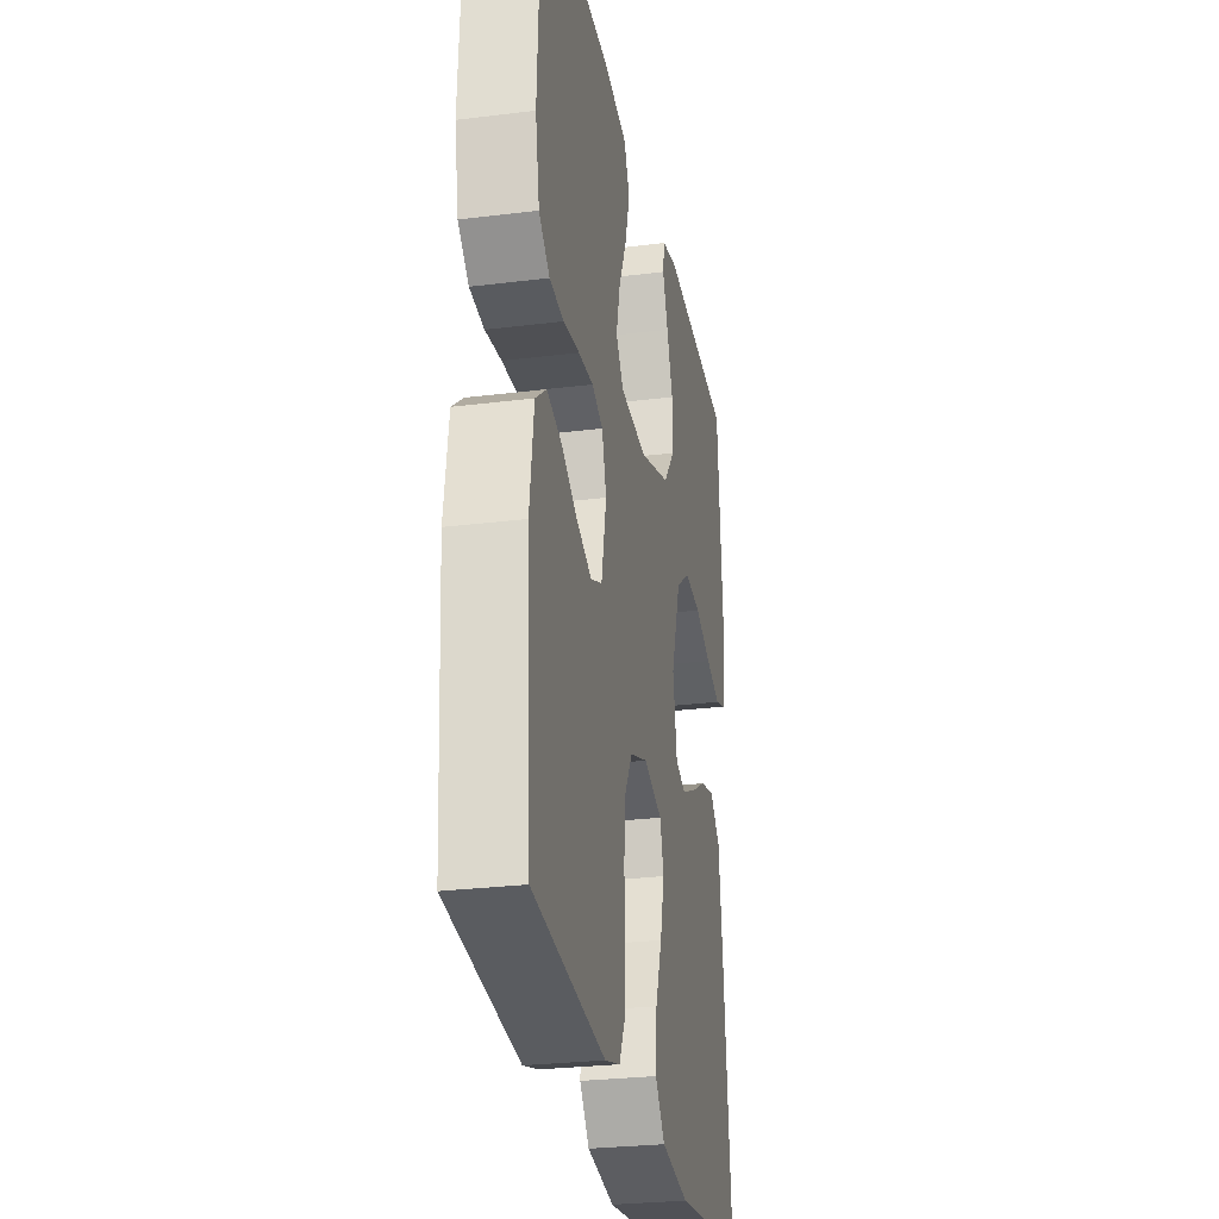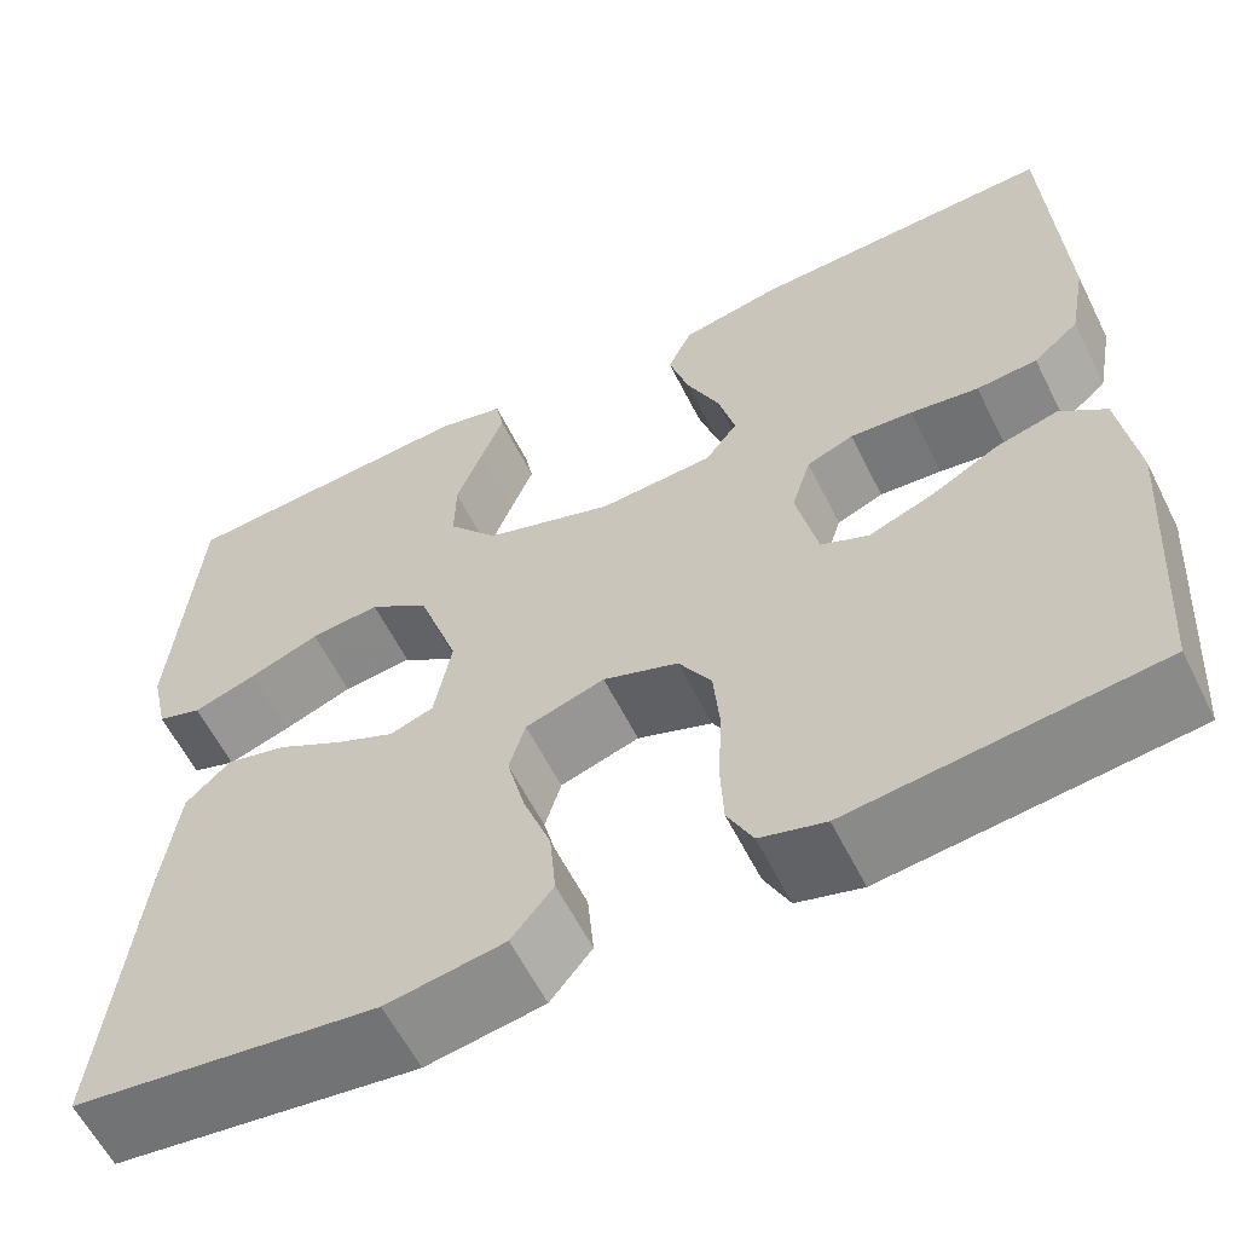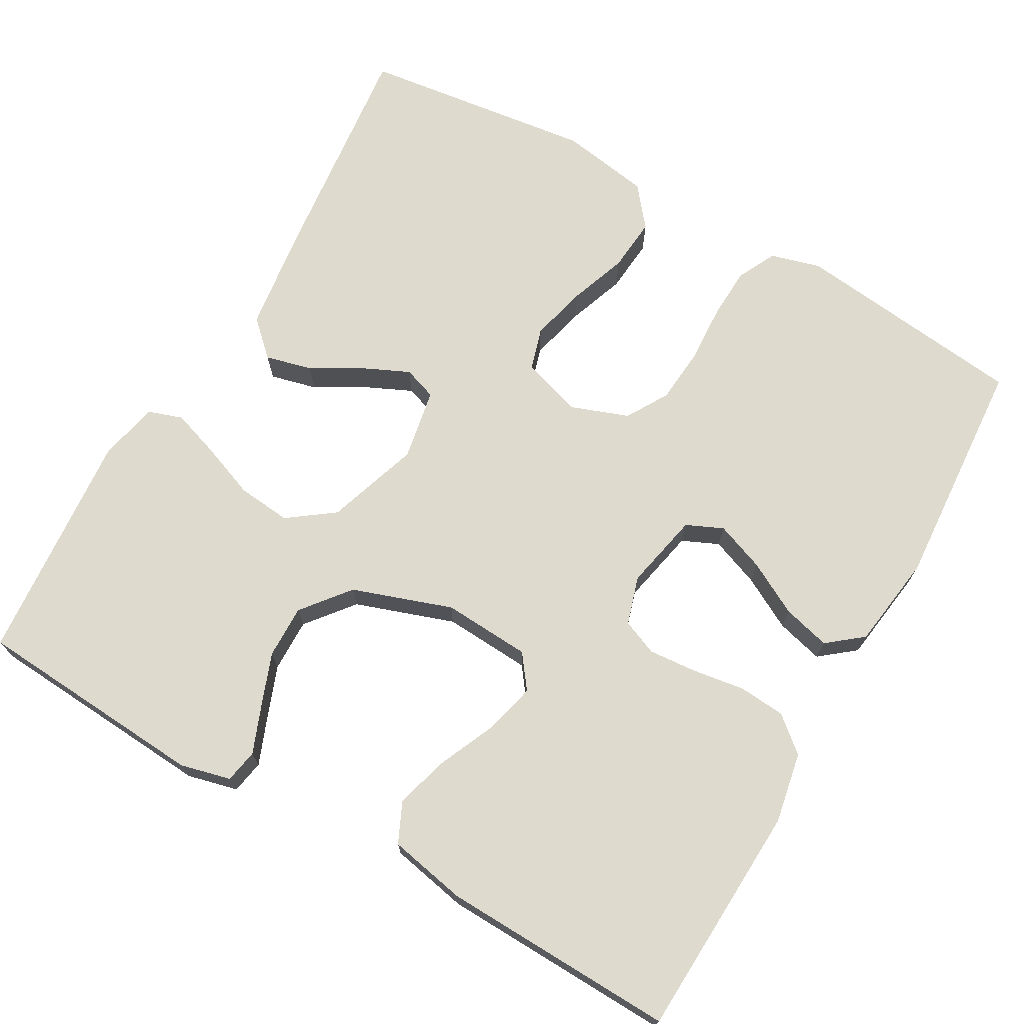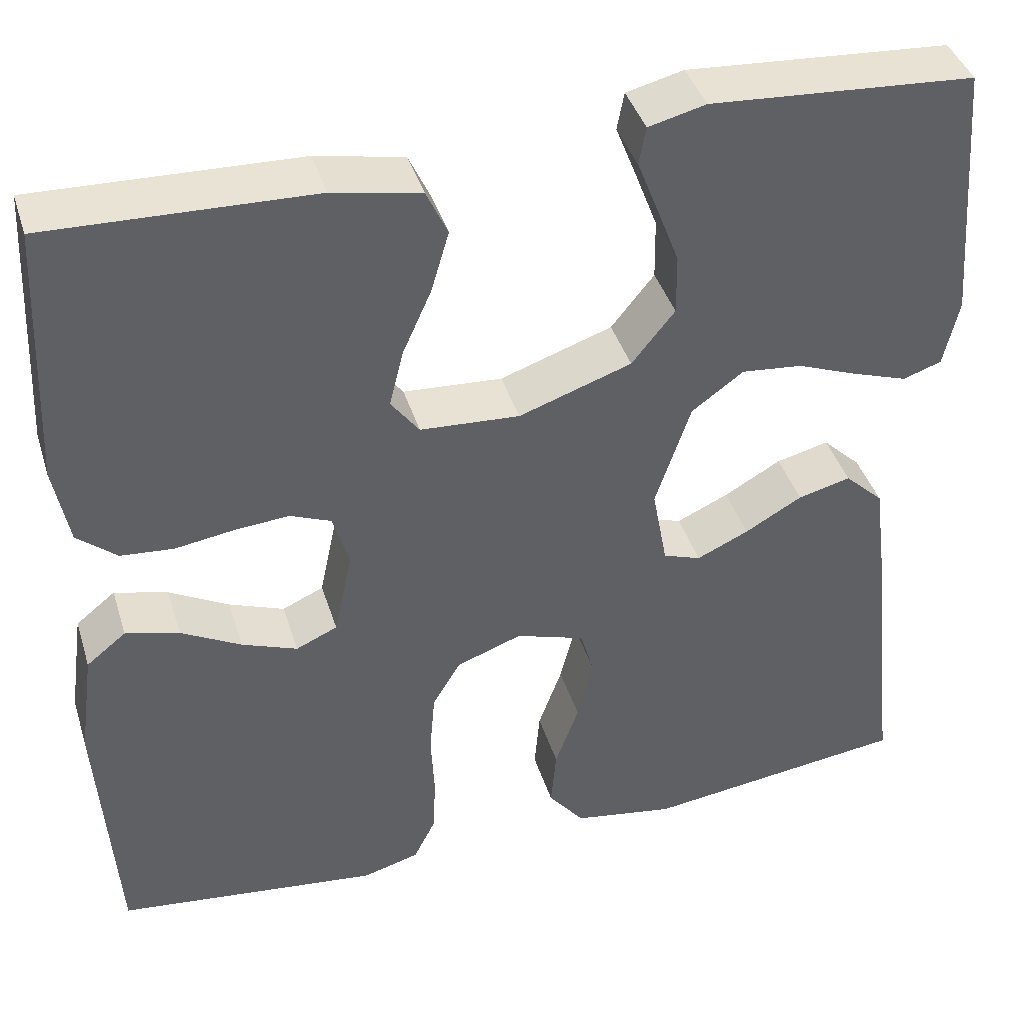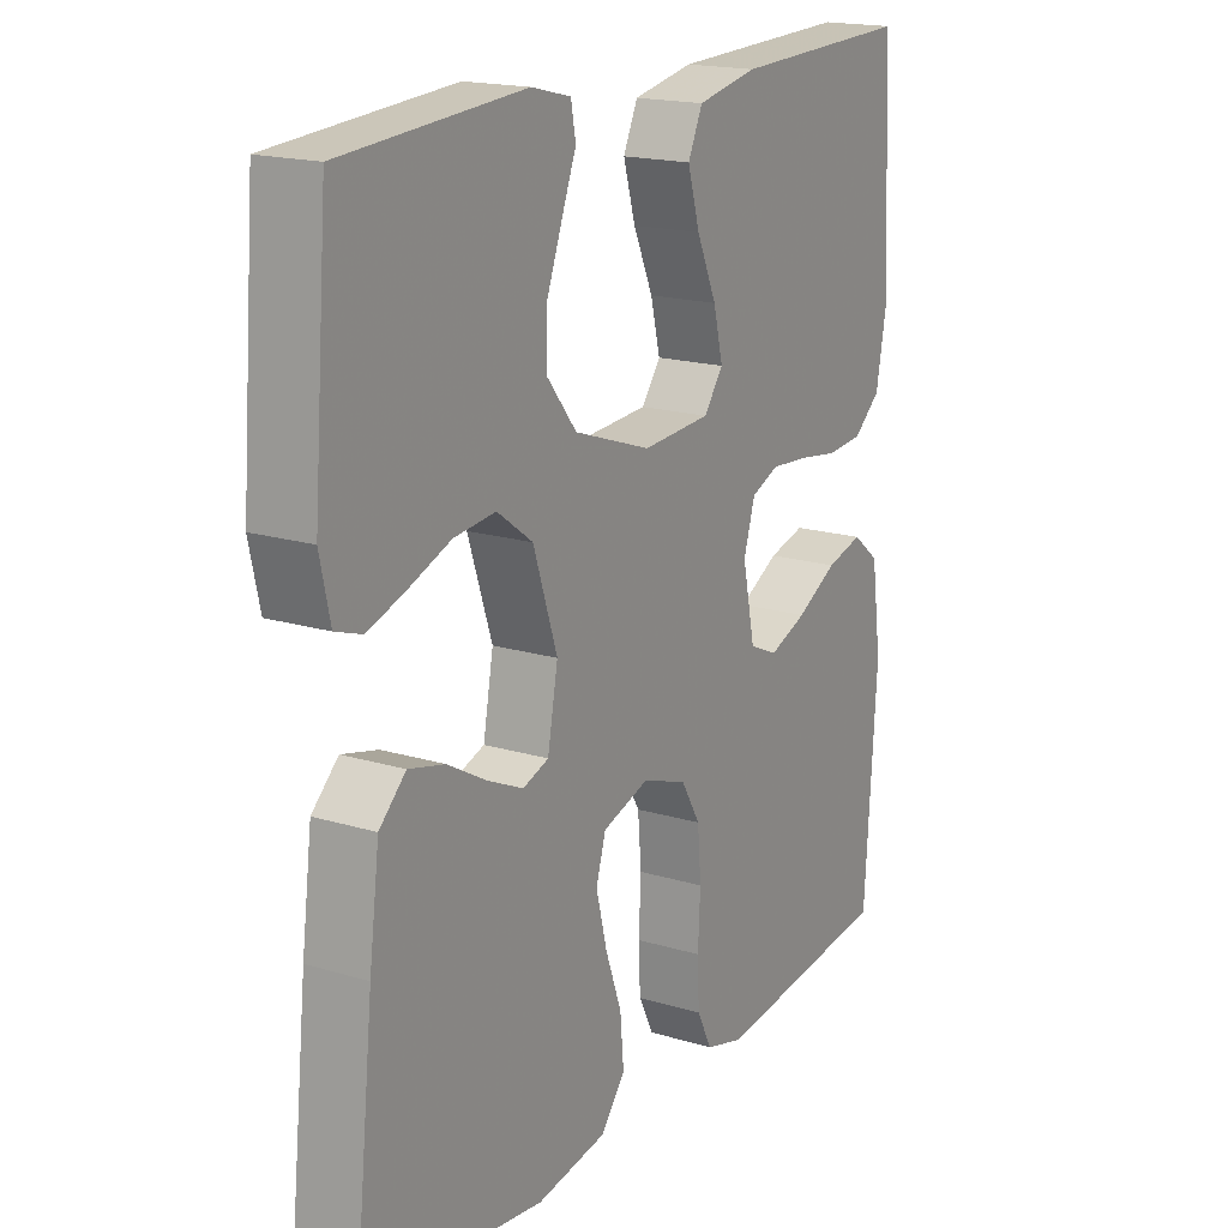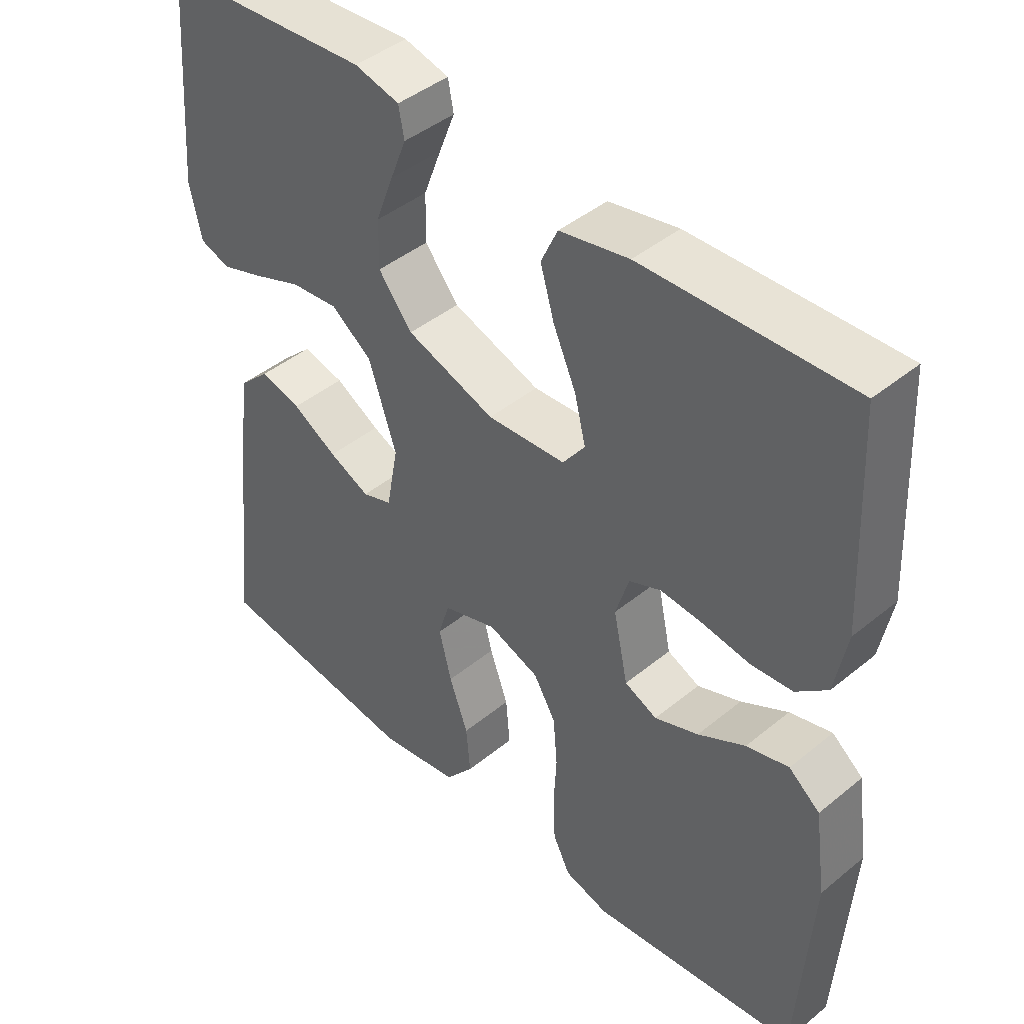
<metadata>
{"format":"obj","ext":"obj","renderer":"f3d","projection":"perspective","resolution":1024,"background":"white","views":[{"elev":-27.6,"azim":100.8,"up":"+Z"},{"elev":-60.0,"azim":26.5,"up":"+Z"},{"elev":71.2,"azim":29.6,"up":"+Y"},{"elev":40.8,"azim":163.2,"up":"+Z"},{"elev":17.9,"azim":-59.5,"up":"+Z"},{"elev":43.6,"azim":46.1,"up":"+Z"}]}
</metadata>
<code>
v -0.5 0.07 -0.5
v -0.468 0.07 -0.2
v -0.451 0.07 -0.07
v -0.407 0.07 -0.028
v -0.347 0.07 -0.043
v -0.282 0.07 -0.08
v -0.223 0.07 -0.107
v -0.18 0.07 -0.092
v -0.163 0.07 0
v -0.203 0.07 0.12
v -0.262 0.07 0.163
v -0.331 0.07 0.156
v -0.401 0.07 0.129
v -0.463 0.07 0.108
v -0.507 0.07 0.123
v -0.524 0.07 0.2
v -0.5 0.07 0.5
v -0.2 0.07 0.521
v -0.135 0.07 0.505
v -0.127 0.07 0.462
v -0.15 0.07 0.403
v -0.176 0.07 0.334
v -0.177 0.07 0.265
v -0.128 0.07 0.204
v 0 0.07 0.16
v 0.113 0.07 0.167
v 0.145 0.07 0.21
v 0.129 0.07 0.275
v 0.096 0.07 0.349
v 0.076 0.07 0.418
v 0.1 0.07 0.47
v 0.2 0.07 0.49
v 0.5 0.07 0.5
v 0.514 0.07 0.2
v 0.497 0.07 0.109
v 0.452 0.07 0.071
v 0.392 0.07 0.066
v 0.325 0.07 0.076
v 0.263 0.07 0.081
v 0.217 0.07 0.062
v 0.198 0.07 0
v 0.219 0.07 -0.099
v 0.266 0.07 -0.12
v 0.329 0.07 -0.096
v 0.397 0.07 -0.059
v 0.458 0.07 -0.043
v 0.503 0.07 -0.079
v 0.52 0.07 -0.2
v 0.5 0.07 -0.5
v 0.2 0.07 -0.535
v 0.136 0.07 -0.517
v 0.111 0.07 -0.467
v 0.108 0.07 -0.4
v 0.112 0.07 -0.325
v 0.106 0.07 -0.254
v 0.074 0.07 -0.2
v 0 0.07 -0.173
v -0.078 0.07 -0.198
v -0.094 0.07 -0.252
v -0.076 0.07 -0.324
v -0.049 0.07 -0.399
v -0.043 0.07 -0.468
v -0.084 0.07 -0.519
v -0.2 0.07 -0.538
v -0.5 0 -0.5
v -0.468 0 -0.2
v -0.451 0 -0.07
v -0.407 0 -0.028
v -0.347 0 -0.043
v -0.282 0 -0.08
v -0.223 0 -0.107
v -0.18 0 -0.092
v -0.163 0 0
v -0.203 0 0.12
v -0.262 0 0.163
v -0.331 0 0.156
v -0.401 0 0.129
v -0.463 0 0.108
v -0.507 0 0.123
v -0.524 0 0.2
v -0.5 0 0.5
v -0.2 0 0.521
v -0.135 0 0.505
v -0.127 0 0.462
v -0.15 0 0.403
v -0.176 0 0.334
v -0.177 0 0.265
v -0.128 0 0.204
v 0 0 0.16
v 0.113 0 0.167
v 0.145 0 0.21
v 0.129 0 0.275
v 0.096 0 0.349
v 0.076 0 0.418
v 0.1 0 0.47
v 0.2 0 0.49
v 0.5 0 0.5
v 0.514 0 0.2
v 0.497 0 0.109
v 0.452 0 0.071
v 0.392 0 0.066
v 0.325 0 0.076
v 0.263 0 0.081
v 0.217 0 0.062
v 0.198 0 0
v 0.219 0 -0.099
v 0.266 0 -0.12
v 0.329 0 -0.096
v 0.397 0 -0.059
v 0.458 0 -0.043
v 0.503 0 -0.079
v 0.52 0 -0.2
v 0.5 0 -0.5
v 0.2 0 -0.535
v 0.136 0 -0.517
v 0.111 0 -0.467
v 0.108 0 -0.4
v 0.112 0 -0.325
v 0.106 0 -0.254
v 0.074 0 -0.2
v 0 0 -0.173
v -0.078 0 -0.198
v -0.094 0 -0.252
v -0.076 0 -0.324
v -0.049 0 -0.399
v -0.043 0 -0.468
v -0.084 0 -0.519
v -0.2 0 -0.538
f 4 5 6
f 3 4 6
f 2 3 6
f 1 2 6
f 64 1 6
f 63 64 6
f 62 63 6
f 61 62 6
f 60 61 6
f 59 60 6 7
f 58 59 7 8
f 57 58 8 9
f 56 57 9 10
f 52 53 54
f 51 52 54
f 50 51 54
f 49 50 54
f 48 49 54
f 47 48 54
f 46 47 54
f 45 46 54
f 44 45 54
f 43 44 54 55
f 42 43 55 56
f 36 37 38
f 35 36 38
f 34 35 38
f 33 34 38
f 32 33 38
f 31 32 38
f 30 31 38
f 29 30 38
f 28 29 38
f 27 28 38 39
f 26 27 39 40
f 19 20 21
f 18 19 21
f 17 18 21
f 16 17 21
f 15 16 21
f 14 15 21
f 13 14 21
f 12 13 21
f 11 12 21 22
f 10 11 22 23
f 41 42 56 10
f 40 41 10
f 26 40 10
f 25 26 10
f 24 25 10
f 10 23 24
f 70 69 68
f 70 68 67
f 70 67 66
f 70 66 65
f 70 65 128
f 70 128 127
f 70 127 126
f 70 126 125
f 70 125 124
f 71 70 124 123
f 72 71 123 122
f 73 72 122 121
f 74 73 121 120
f 118 117 116
f 118 116 115
f 118 115 114
f 118 114 113
f 118 113 112
f 118 112 111
f 118 111 110
f 118 110 109
f 118 109 108
f 119 118 108 107
f 120 119 107 106
f 102 101 100
f 102 100 99
f 102 99 98
f 102 98 97
f 102 97 96
f 102 96 95
f 102 95 94
f 102 94 93
f 102 93 92
f 103 102 92 91
f 104 103 91 90
f 85 84 83
f 85 83 82
f 85 82 81
f 85 81 80
f 85 80 79
f 85 79 78
f 85 78 77
f 85 77 76
f 86 85 76 75
f 87 86 75 74
f 74 120 106 105
f 74 105 104
f 74 104 90
f 74 90 89
f 74 89 88
f 88 87 74
f 1 65 66 2
f 2 66 67 3
f 3 67 68 4
f 4 68 69 5
f 5 69 70 6
f 6 70 71 7
f 7 71 72 8
f 8 72 73 9
f 9 73 74 10
f 10 74 75 11
f 11 75 76 12
f 12 76 77 13
f 13 77 78 14
f 14 78 79 15
f 15 79 80 16
f 16 80 81 17
f 17 81 82 18
f 18 82 83 19
f 19 83 84 20
f 20 84 85 21
f 21 85 86 22
f 22 86 87 23
f 23 87 88 24
f 24 88 89 25
f 25 89 90 26
f 26 90 91 27
f 27 91 92 28
f 28 92 93 29
f 29 93 94 30
f 30 94 95 31
f 31 95 96 32
f 32 96 97 33
f 33 97 98 34
f 34 98 99 35
f 35 99 100 36
f 36 100 101 37
f 37 101 102 38
f 38 102 103 39
f 39 103 104 40
f 40 104 105 41
f 41 105 106 42
f 42 106 107 43
f 43 107 108 44
f 44 108 109 45
f 45 109 110 46
f 46 110 111 47
f 47 111 112 48
f 48 112 113 49
f 49 113 114 50
f 50 114 115 51
f 51 115 116 52
f 52 116 117 53
f 53 117 118 54
f 54 118 119 55
f 55 119 120 56
f 56 120 121 57
f 57 121 122 58
f 58 122 123 59
f 59 123 124 60
f 60 124 125 61
f 61 125 126 62
f 62 126 127 63
f 63 127 128 64
f 64 128 65 1

</code>
